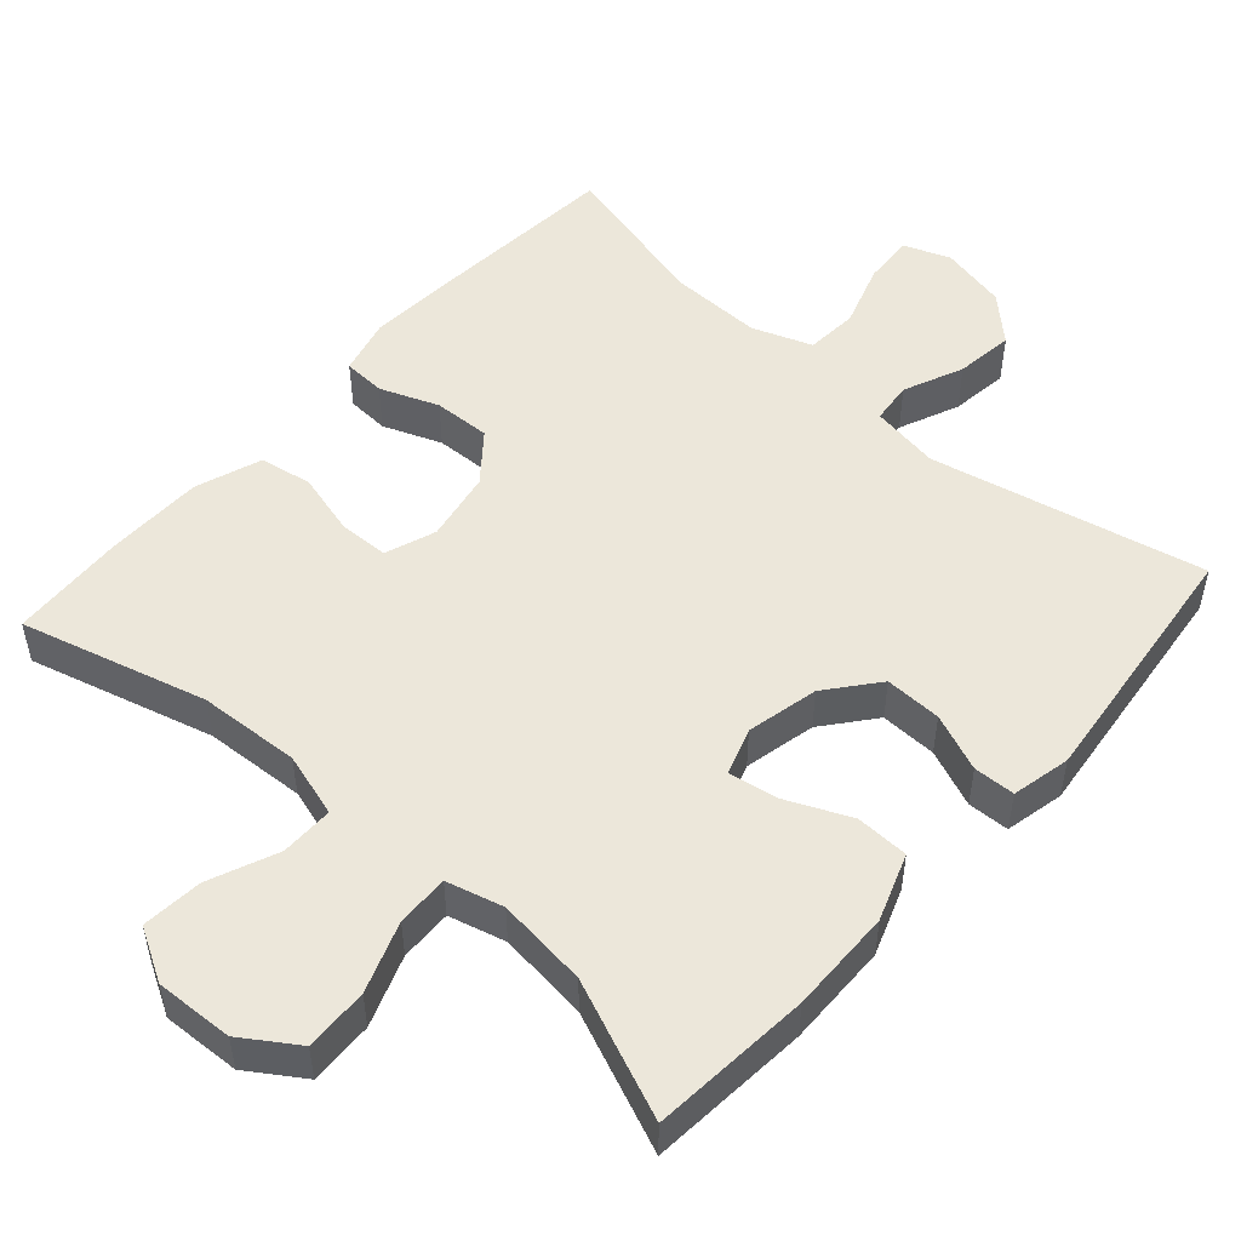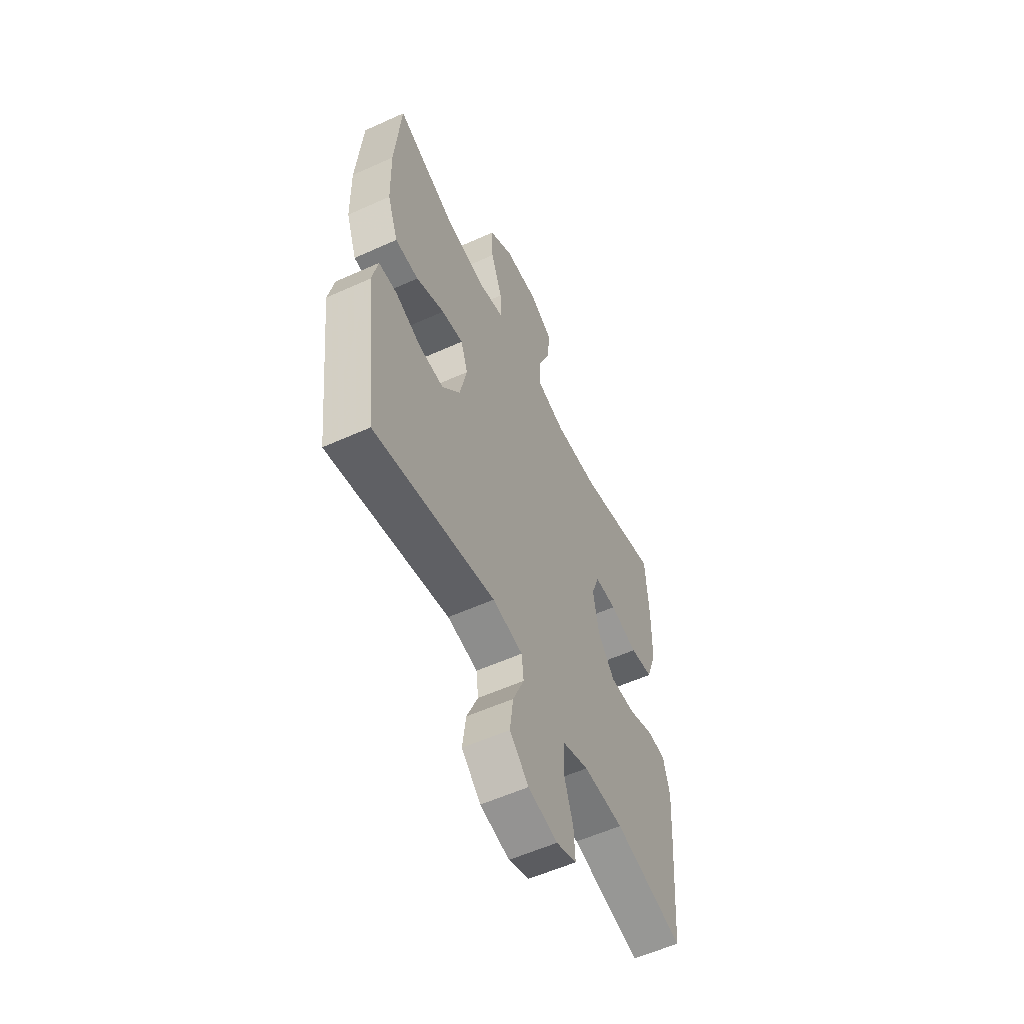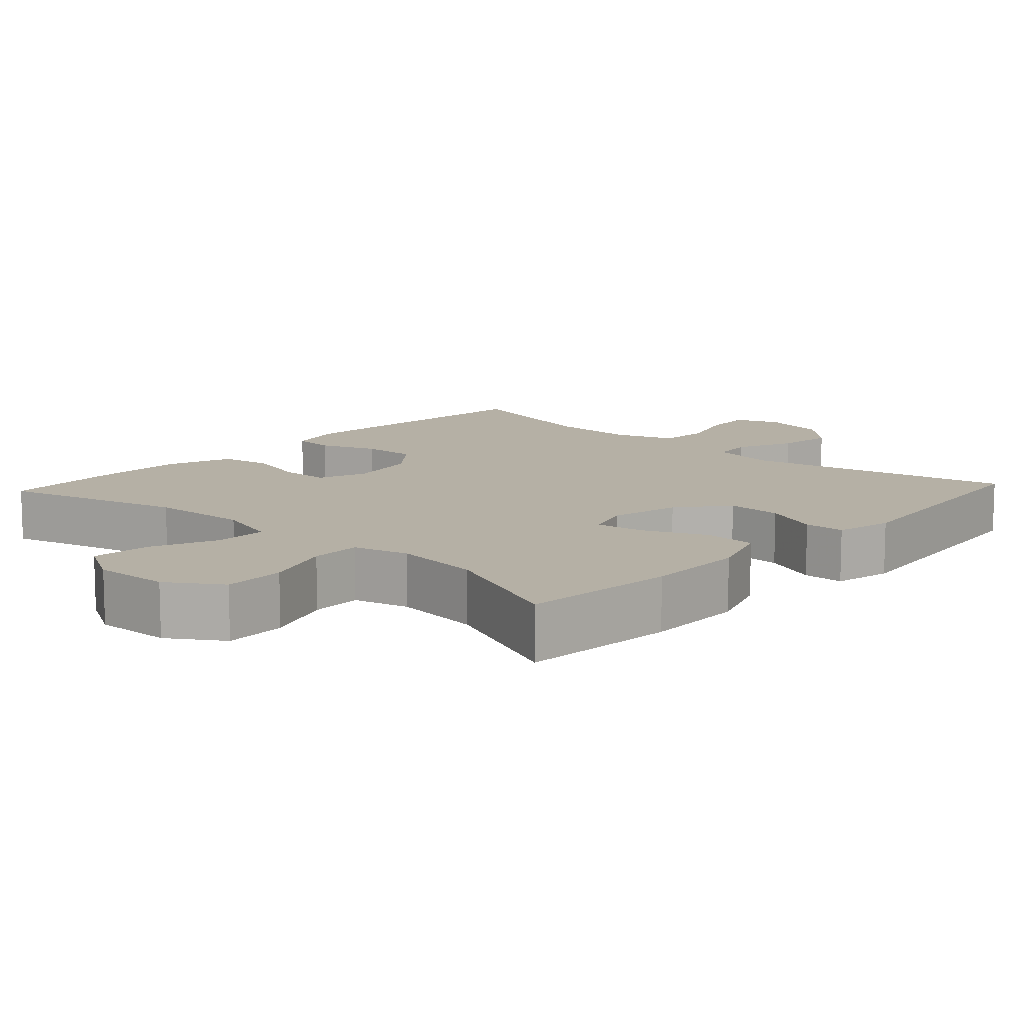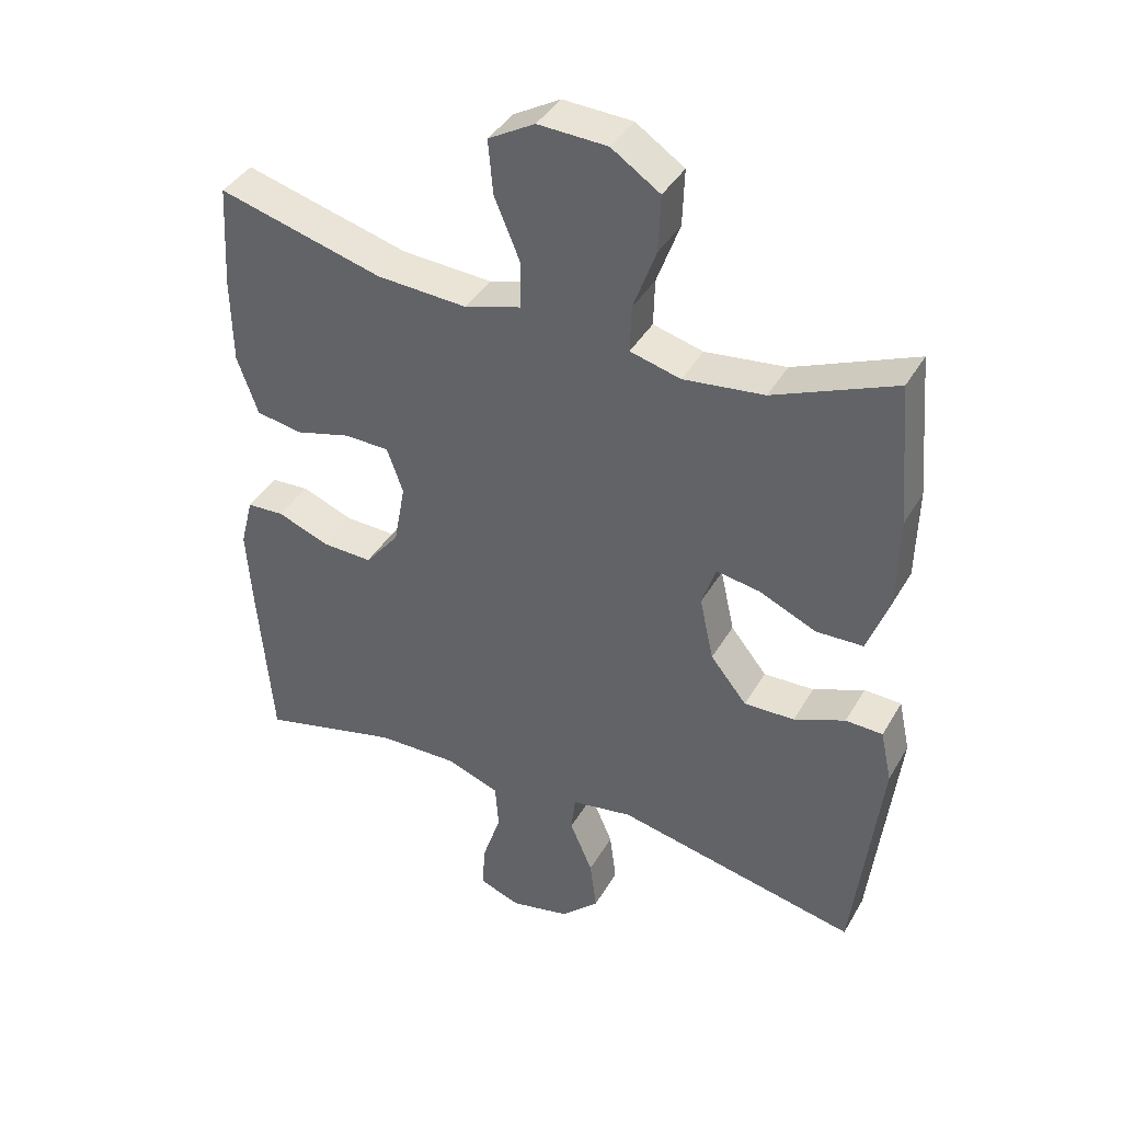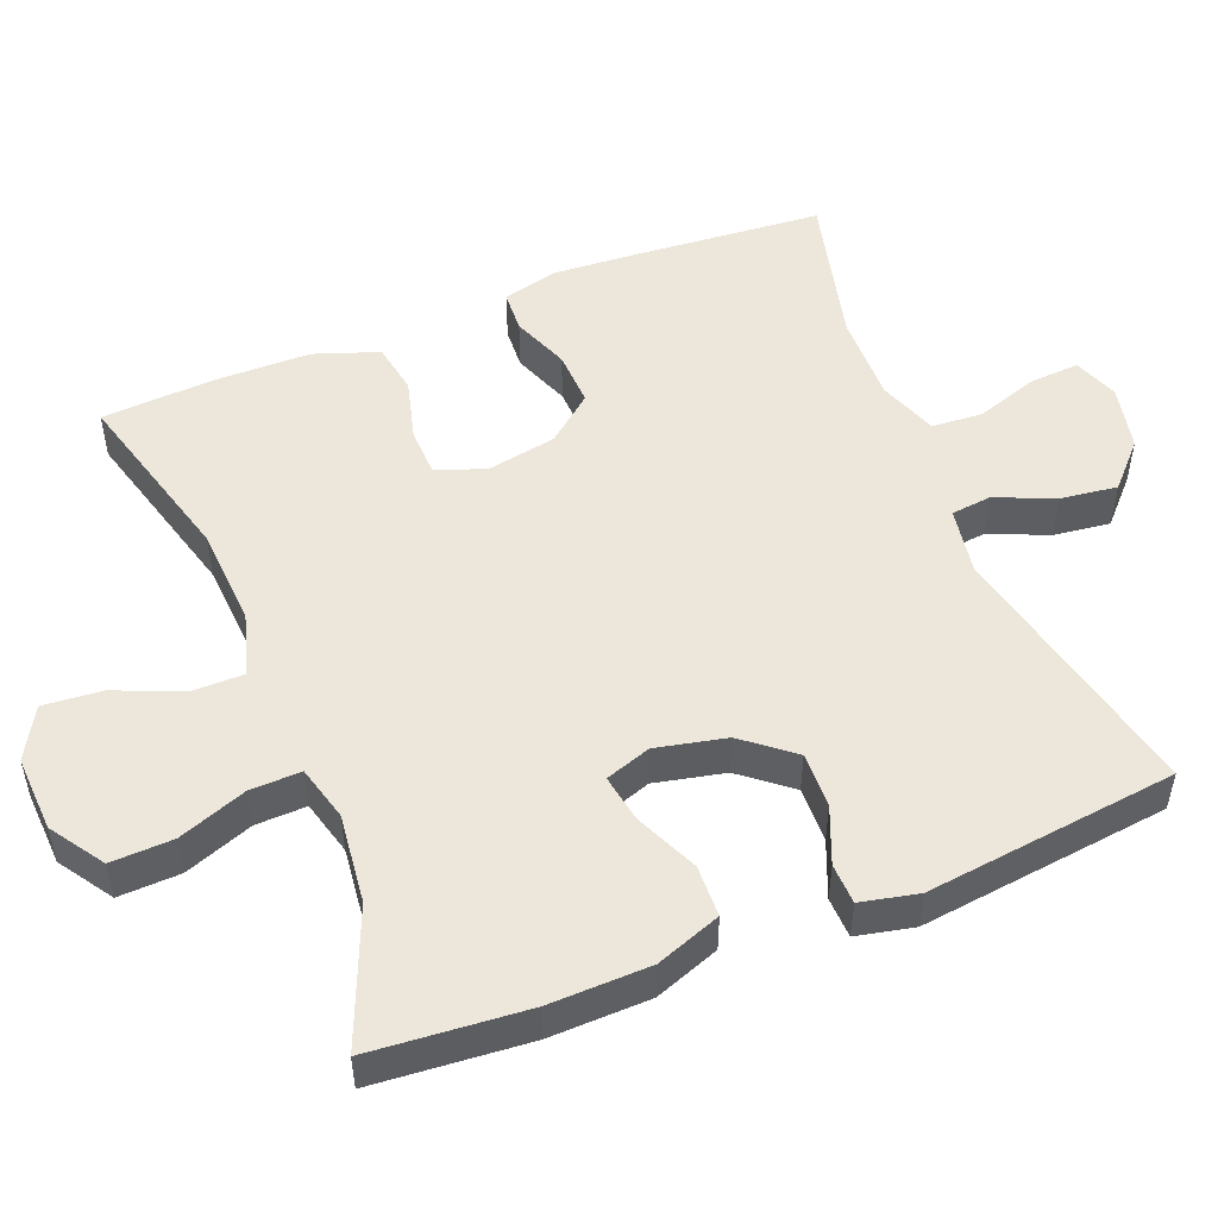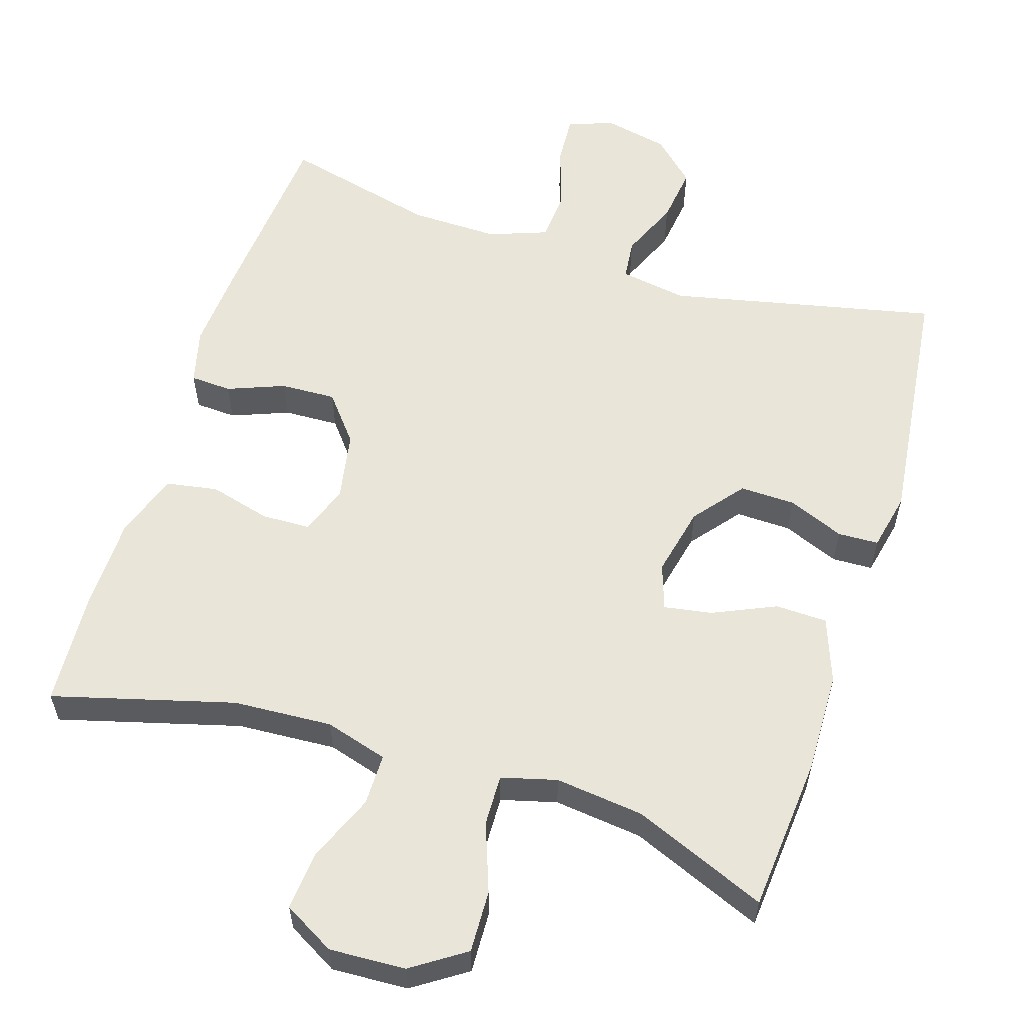
<metadata>
{"format":"obj","ext":"obj","renderer":"f3d","projection":"perspective","resolution":1024,"background":"white","views":[{"elev":51.1,"azim":41.7,"up":"+Y"},{"elev":-56.6,"azim":115.3,"up":"+Z"},{"elev":11.7,"azim":42.8,"up":"+Y"},{"elev":39.7,"azim":27.4,"up":"+Z"},{"elev":51.1,"azim":68.2,"up":"+Y"},{"elev":58.0,"azim":17.6,"up":"+Y"}]}
</metadata>
<code>
v 0.5 0.07 -0.5
v 0.139 0.07 -0.421
v 0.048 0.07 -0.436
v 0.042 0.07 -0.491
v 0.076 0.07 -0.57
v 0.086 0.07 -0.647
v 0.029 0.07 -0.701
v -0.059 0.07 -0.72
v -0.12 0.07 -0.697
v -0.116 0.07 -0.63
v -0.088 0.07 -0.545
v -0.093 0.07 -0.476
v -0.172 0.07 -0.447
v -0.292 0.07 -0.449
v -0.5 0.07 -0.5
v -0.521 0.07 -0.247
v -0.529 0.07 -0.13
v -0.51 0.07 -0.055
v -0.454 0.07 -0.052
v -0.377 0.07 -0.082
v -0.302 0.07 -0.085
v -0.251 0.07 -0.022
v -0.234 0.07 0.071
v -0.258 0.07 0.138
v -0.324 0.07 0.14
v -0.407 0.07 0.118
v -0.476 0.07 0.13
v -0.507 0.07 0.217
v -0.509 0.07 0.346
v -0.5 0.07 0.5
v -0.255 0.07 0.433
v -0.121 0.07 0.425
v -0.036 0.07 0.45
v -0.036 0.07 0.52
v -0.074 0.07 0.611
v -0.081 0.07 0.691
v -0.012 0.07 0.73
v 0.091 0.07 0.725
v 0.163 0.07 0.677
v 0.16 0.07 0.593
v 0.126 0.07 0.5
v 0.124 0.07 0.431
v 0.199 0.07 0.411
v 0.319 0.07 0.425
v 0.5 0.07 0.5
v 0.518 0.07 0.289
v 0.515 0.07 0.152
v 0.483 0.07 0.064
v 0.413 0.07 0.062
v 0.328 0.07 0.1
v 0.263 0.07 0.111
v 0.242 0.07 0.049
v 0.263 0.07 -0.046
v 0.317 0.07 -0.113
v 0.392 0.07 -0.111
v 0.468 0.07 -0.08
v 0.523 0.07 -0.082
v 0.54 0.07 -0.16
v 0.5 0 -0.5
v 0.139 0 -0.421
v 0.048 0 -0.436
v 0.042 0 -0.491
v 0.076 0 -0.57
v 0.086 0 -0.647
v 0.029 0 -0.701
v -0.059 0 -0.72
v -0.12 0 -0.697
v -0.116 0 -0.63
v -0.088 0 -0.545
v -0.093 0 -0.476
v -0.172 0 -0.447
v -0.292 0 -0.449
v -0.5 0 -0.5
v -0.521 0 -0.247
v -0.529 0 -0.13
v -0.51 0 -0.055
v -0.454 0 -0.052
v -0.377 0 -0.082
v -0.302 0 -0.085
v -0.251 0 -0.022
v -0.234 0 0.071
v -0.258 0 0.138
v -0.324 0 0.14
v -0.407 0 0.118
v -0.476 0 0.13
v -0.507 0 0.217
v -0.509 0 0.346
v -0.5 0 0.5
v -0.255 0 0.433
v -0.121 0 0.425
v -0.036 0 0.45
v -0.036 0 0.52
v -0.074 0 0.611
v -0.081 0 0.691
v -0.012 0 0.73
v 0.091 0 0.725
v 0.163 0 0.677
v 0.16 0 0.593
v 0.126 0 0.5
v 0.124 0 0.431
v 0.199 0 0.411
v 0.319 0 0.425
v 0.5 0 0.5
v 0.518 0 0.289
v 0.515 0 0.152
v 0.483 0 0.064
v 0.413 0 0.062
v 0.328 0 0.1
v 0.263 0 0.111
v 0.242 0 0.049
v 0.263 0 -0.046
v 0.317 0 -0.113
v 0.392 0 -0.111
v 0.468 0 -0.08
v 0.523 0 -0.082
v 0.54 0 -0.16
f 55 56 57 58
f 54 55 58 1
f 53 54 1 2
f 52 53 2 3
f 51 52 3
f 47 48 49 50
f 47 50 51
f 44 45 46 47
f 43 44 47 51
f 42 43 51 3
f 38 39 40 41
f 34 35 36 37
f 33 34 37 38
f 28 29 30 31
f 28 31 32
f 25 26 27 28
f 24 25 28 32
f 23 24 32 33
f 17 18 19 20
f 17 20 21
f 14 15 16 17
f 13 14 17 21
f 12 13 21 22
f 8 9 10 11
f 8 11 12
f 7 8 12
f 4 5 6 7
f 4 7 12 22
f 33 38 41 42
f 22 23 33 42
f 3 4 22 42
f 116 115 114 113
f 59 116 113 112
f 60 59 112 111
f 61 60 111 110
f 61 110 109
f 108 107 106 105
f 109 108 105
f 105 104 103 102
f 109 105 102 101
f 61 109 101 100
f 99 98 97 96
f 95 94 93 92
f 96 95 92 91
f 89 88 87 86
f 90 89 86
f 86 85 84 83
f 90 86 83 82
f 91 90 82 81
f 78 77 76 75
f 79 78 75
f 75 74 73 72
f 79 75 72 71
f 80 79 71 70
f 69 68 67 66
f 70 69 66
f 70 66 65
f 65 64 63 62
f 80 70 65 62
f 100 99 96 91
f 100 91 81 80
f 100 80 62 61
f 1 59 60 2
f 2 60 61 3
f 3 61 62 4
f 4 62 63 5
f 5 63 64 6
f 6 64 65 7
f 7 65 66 8
f 8 66 67 9
f 9 67 68 10
f 10 68 69 11
f 11 69 70 12
f 12 70 71 13
f 13 71 72 14
f 14 72 73 15
f 15 73 74 16
f 16 74 75 17
f 17 75 76 18
f 18 76 77 19
f 19 77 78 20
f 20 78 79 21
f 21 79 80 22
f 22 80 81 23
f 23 81 82 24
f 24 82 83 25
f 25 83 84 26
f 26 84 85 27
f 27 85 86 28
f 28 86 87 29
f 29 87 88 30
f 30 88 89 31
f 31 89 90 32
f 32 90 91 33
f 33 91 92 34
f 34 92 93 35
f 35 93 94 36
f 36 94 95 37
f 37 95 96 38
f 38 96 97 39
f 39 97 98 40
f 40 98 99 41
f 41 99 100 42
f 42 100 101 43
f 43 101 102 44
f 44 102 103 45
f 45 103 104 46
f 46 104 105 47
f 47 105 106 48
f 48 106 107 49
f 49 107 108 50
f 50 108 109 51
f 51 109 110 52
f 52 110 111 53
f 53 111 112 54
f 54 112 113 55
f 55 113 114 56
f 56 114 115 57
f 57 115 116 58
f 58 116 59 1

</code>
